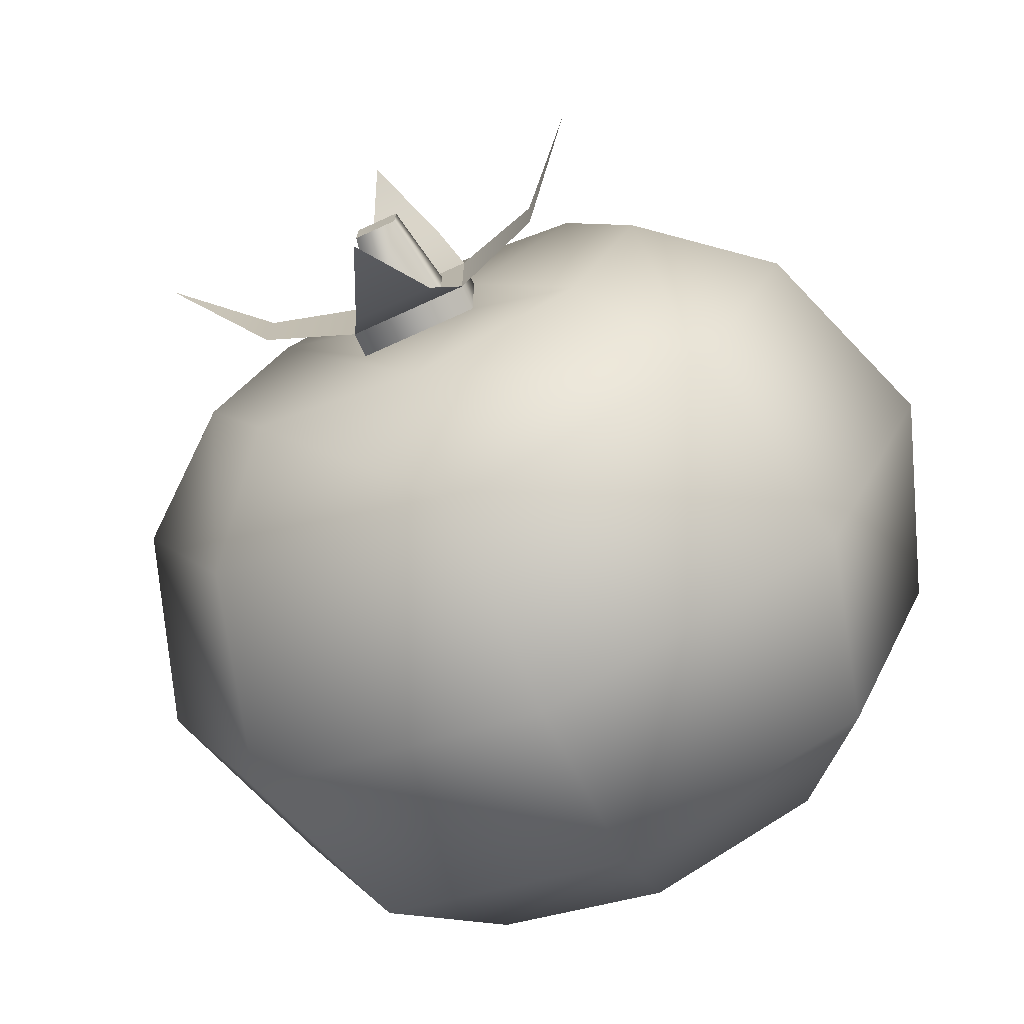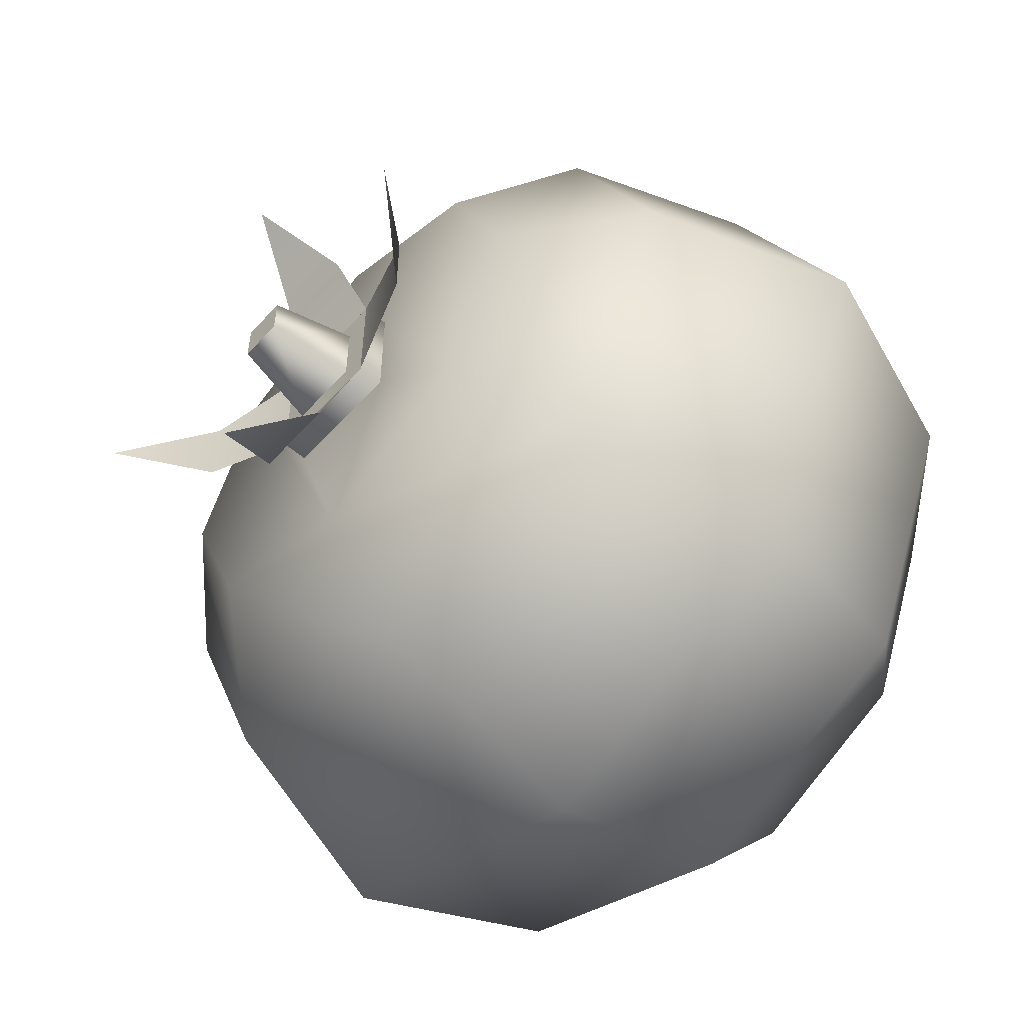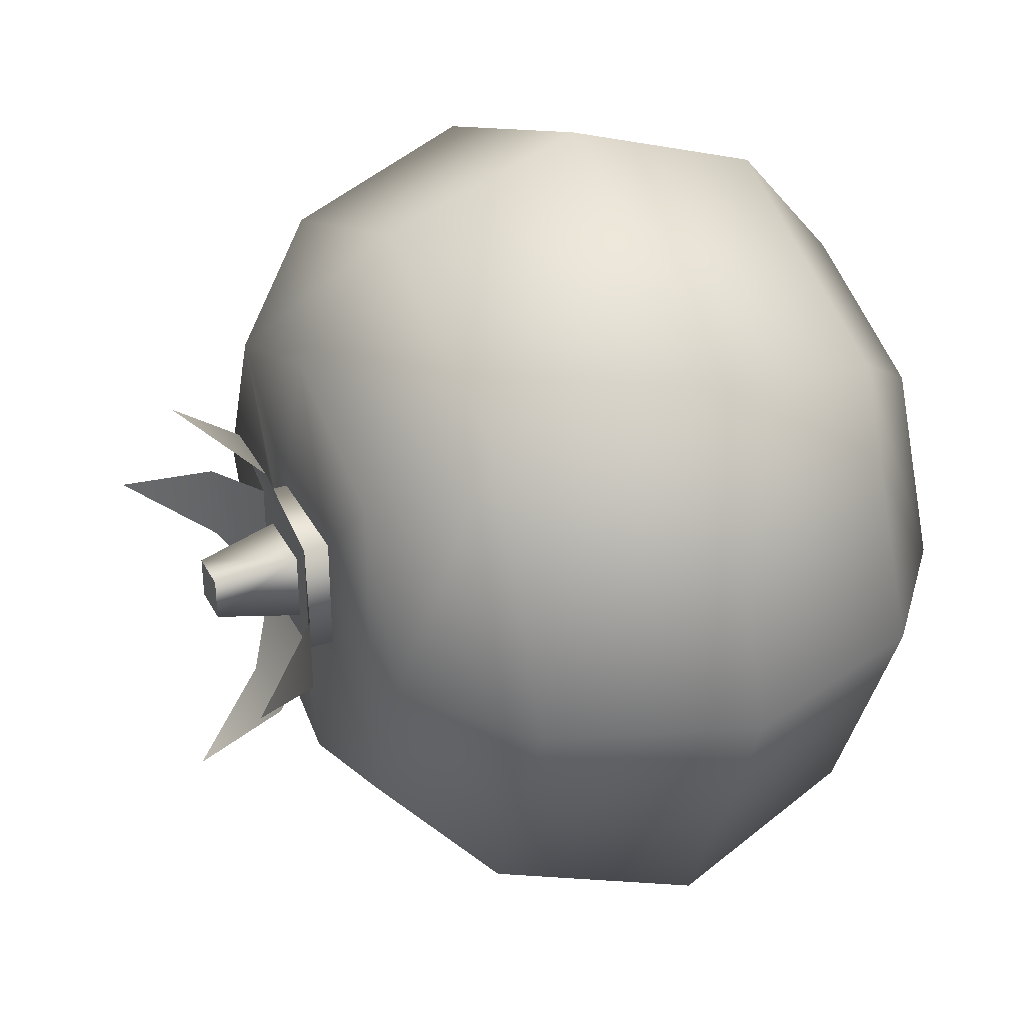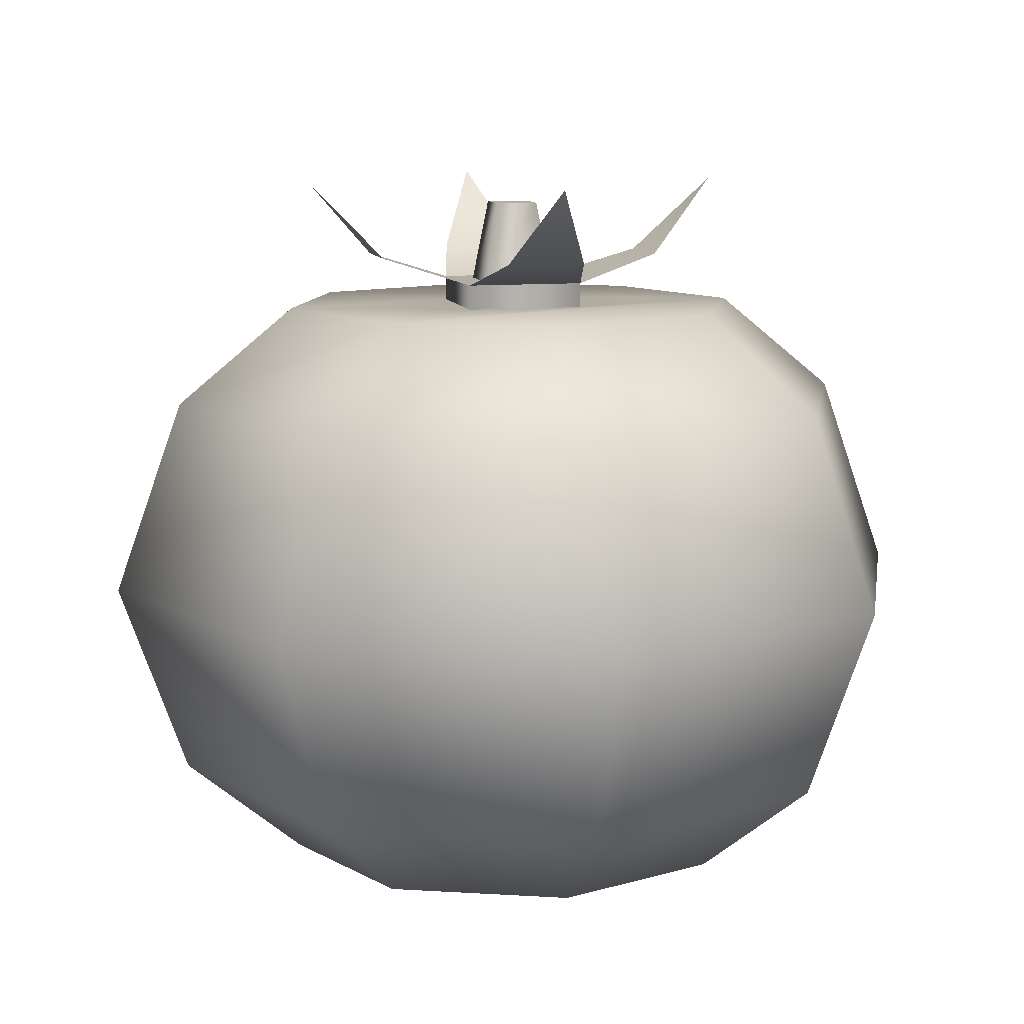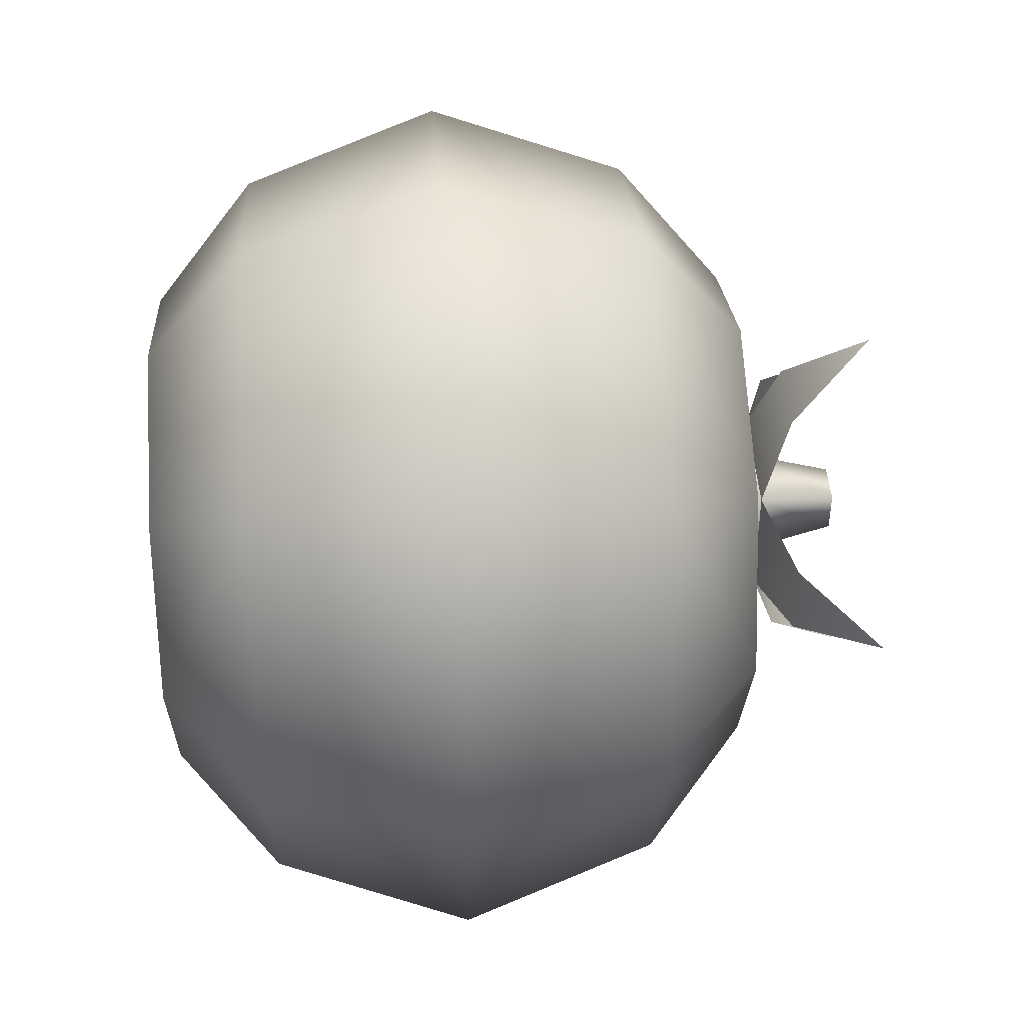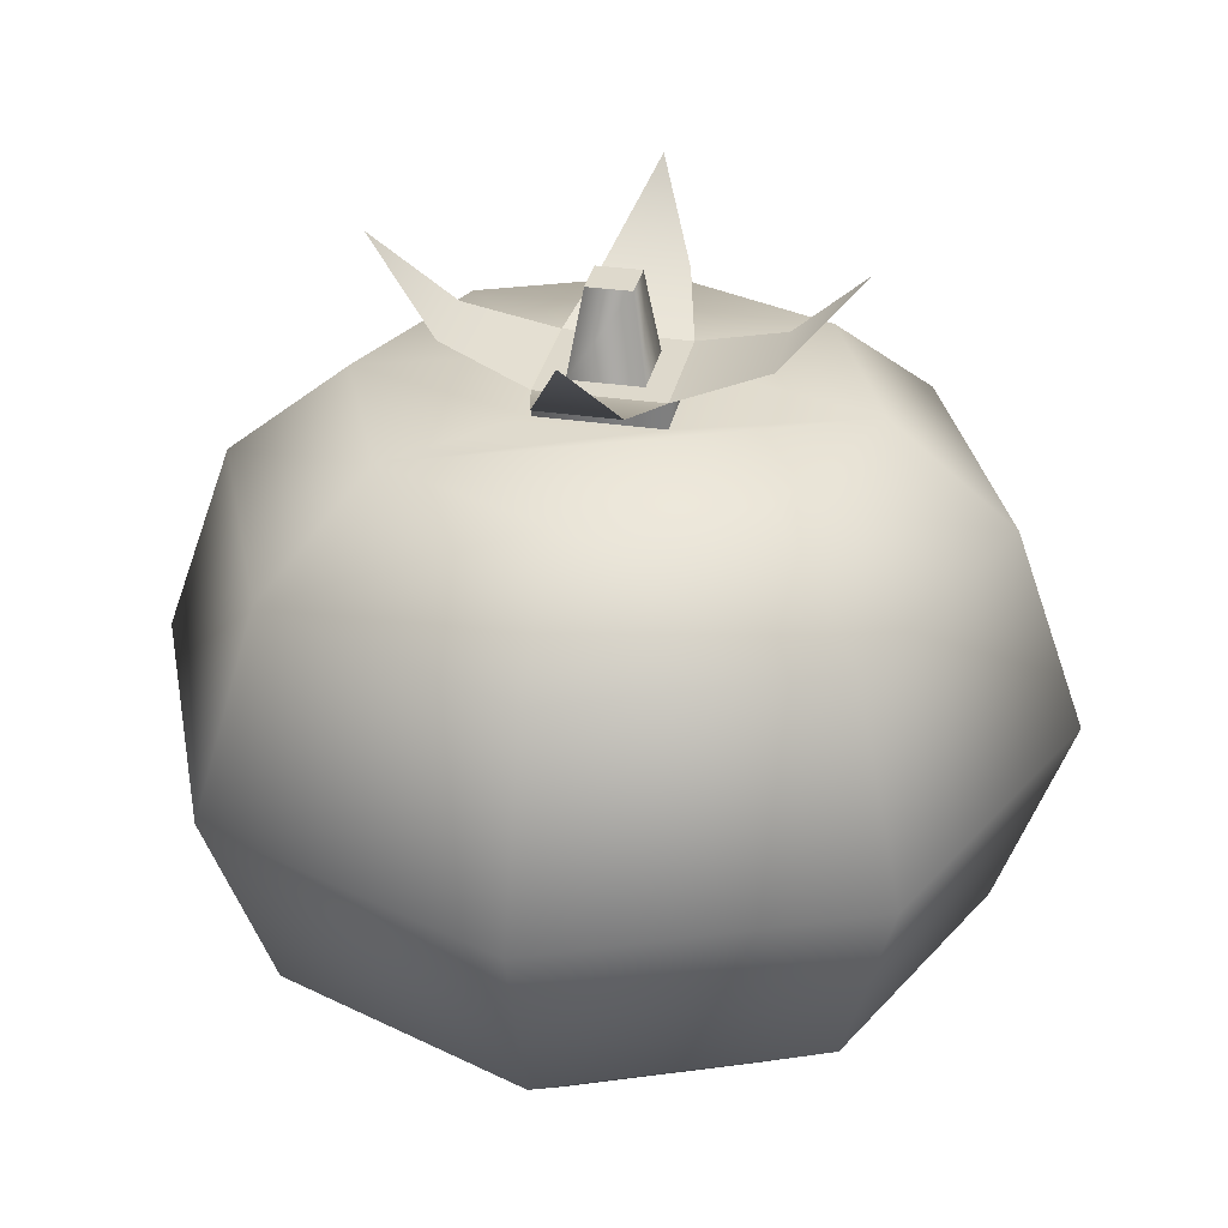
<metadata>
{"format":"obj","ext":"obj","renderer":"f3d","projection":"perspective","resolution":1024,"background":"white","views":[{"elev":-73.1,"azim":-155.6,"up":"+Z"},{"elev":-55.8,"azim":-131.5,"up":"+Z"},{"elev":34.1,"azim":-114.3,"up":"+Z"},{"elev":10.4,"azim":76.3,"up":"+Y"},{"elev":44.4,"azim":86.3,"up":"+Z"},{"elev":31.9,"azim":101.9,"up":"+Y"}]}
</metadata>
<code>
g tomato
v 0.0711 0.01943 -5.414e-16 1 1 1
v 0.05028 0.01943 -0.05028 1 1 1
v 0.0474 0 -8.122e-16 1 1 1
v 0.03352 0 -0.03352 1 1 1
v -0.03352 0 -0.03352 1 1 1
v -0.05028 0.01943 -0.05028 1 1 1
v -0.0474 0 -8.122e-16 1 1 1
v -0.0711 0.01943 -5.414e-16 1 1 1
v -0.03352 0 0.03352 1 1 1
v -0.05028 0.01943 0.05028 1 1 1
v 0 0.01943 0.0711 1 1 1
v -9.024e-17 0 0.0474 1 1 1
v 0.05028 0.01943 0.05028 1 1 1
v 0.03352 0 0.03352 1 1 1
v 0 0.01943 -0.0711 1 1 1
v -9.024e-17 0 -0.0474 1 1 1
v 0.08485 0.0583 -2.707e-16 1 1 1
v 0.06 0.0583 0.06 1 1 1
v 9.024e-17 0.0583 -0.08485 1 1 1
v 0.06 0.0583 -0.06 1 1 1
v -0.06 0.0583 -0.06 1 1 1
v 9.024e-17 0.0583 0.08485 1 1 1
v -0.08485 0.0583 -2.707e-16 1 1 1
v -0.06 0.0583 0.06 1 1 1
v -0.05028 0.09717 -0.05028 1 1 1
v 0 0.09717 -0.0711 1 1 1
v 0 0.09717 0.0711 1 1 1
v -0.05028 0.09717 0.05028 1 1 1
v -0.0711 0.09717 -7.219e-16 1 1 1
v 0.05028 0.09717 0.05028 1 1 1
v 0.03352 0.1166 0.03352 1 1 1
v -9.024e-17 0.1166 0.0474 1 1 1
v 0.05028 0.09717 -0.05028 1 1 1
v 0.03352 0.1166 -0.03352 1 1 1
v -9.024e-17 0.1166 -0.0474 1 1 1
v -0.03352 0.1166 -0.03352 1 1 1
v 0.0711 0.09717 -7.219e-16 1 1 1
v 0.0474 0.1166 -8.122e-16 1 1 1
v -0.03352 0.1166 0.03352 1 1 1
v -0.0474 0.1166 -8.122e-16 1 1 1
v 0.01185 0.1166 -0.01185 1 1 1
v -0.01185 0.1166 -0.01185 1 1 1
v 0.01185 0.1166 0.01185 1 1 1
v -0.01185 0.1166 0.01185 1 1 1
v 0.04351 0.1427 -2.376e-10 1 1 1
v 0.02918 0.1271 -0.00785 1 1 1
v 0.02918 0.1271 0.00785 1 1 1
v 0.00785 0.1271 0.02918 1 1 1
v -0.00785 0.1271 0.02918 1 1 1
v 2.376e-10 0.1427 0.04351 1 1 1
v -0.00785 0.1271 -0.02918 1 1 1
v 0.00785 0.1271 -0.02918 1 1 1
v 2.342e-10 0.1427 -0.04351 1 1 1
v -0.02918 0.1271 -0.00785 1 1 1
v -0.04351 0.1427 -2.342e-10 1 1 1
v -0.02918 0.1271 0.00785 1 1 1
v 0.01185 0.1216 0.01185 1 1 1
v -0.01185 0.1216 0.01185 1 1 1
v 0.01185 0.1216 -0.01185 1 1 1
v -0.01185 0.1216 -0.01185 1 1 1
v 0.006934 0.1216 0.006934 1 1 1
v -0.006934 0.1216 0.006934 1 1 1
v 0.00423 0.138 0.00423 1 1 1
v -0.00423 0.138 0.00423 1 1 1
v 0.006934 0.1216 -0.006934 1 1 1
v 0.00423 0.138 -0.00423 1 1 1
v -0.006934 0.1216 -0.006934 1 1 1
v -0.00423 0.138 -0.00423 1 1 1
f 3 2 1
f 2 3 4
f 7 6 5
f 6 7 8
f 10 7 9
f 7 10 8
f 10 12 11
f 12 10 9
f 13 3 1
f 3 13 14
f 11 14 13
f 14 11 12
f 4 15 2
f 15 4 16
f 14 4 3
f 4 14 12
f 4 12 16
f 16 12 9
f 16 9 5
f 5 9 7
f 16 6 15
f 6 16 5
f 17 13 1
f 13 17 18
f 19 2 15
f 2 19 20
f 17 2 20
f 2 17 1
f 21 15 6
f 15 21 19
f 18 11 13
f 11 18 22
f 6 23 21
f 23 6 8
f 10 23 8
f 23 10 24
f 22 10 11
f 10 22 24
f 25 19 21
f 19 25 26
f 27 24 22
f 24 27 28
f 23 28 29
f 28 23 24
f 31 27 30
f 27 31 32
f 26 34 33
f 34 26 35
f 25 35 26
f 35 25 36
f 38 30 37
f 30 38 31
f 33 38 37
f 38 33 34
f 40 28 39
f 28 40 29
f 23 25 21
f 25 23 29
f 25 40 36
f 40 25 29
f 30 22 18
f 22 30 27
f 32 28 27
f 28 32 39
f 33 17 20
f 17 33 37
f 30 17 37
f 17 30 18
f 26 20 19
f 20 26 33
f 34 31 38
f 31 34 35
f 31 35 41
f 41 35 42
f 43 31 41
f 31 43 32
f 42 35 36
f 32 43 44
f 42 36 44
f 32 44 39
f 39 44 36
f 39 36 40
f 47 46 45
f 45 46 47
f 50 49 48
f 48 49 50
f 53 52 51
f 51 52 53
f 56 55 54
f 54 55 56
f 57 44 43
f 44 57 58
f 57 41 59
f 41 57 43
f 60 41 42
f 41 60 59
f 44 60 42
f 60 44 58
f 63 62 61
f 62 63 64
f 66 61 65
f 61 66 63
f 68 65 67
f 65 68 66
f 62 68 67
f 68 62 64
f 68 63 66
f 63 68 64
f 56 60 58
f 60 56 54
f 58 60 56
f 54 56 60
f 57 46 47
f 46 57 59
f 47 46 57
f 59 57 46
f 60 52 59
f 52 60 51
f 59 52 60
f 51 60 52
f 48 58 57
f 58 48 49
f 57 58 48
f 49 48 58
f 65 60 67
f 67 60 62
f 65 59 60
f 58 62 60
f 59 65 57
f 58 61 62
f 57 61 58
f 61 57 65
g tomato
f 3 2 1
f 2 3 4
f 7 6 5
f 6 7 8
f 10 7 9
f 7 10 8
f 10 12 11
f 12 10 9
f 13 3 1
f 3 13 14
f 11 14 13
f 14 11 12
f 4 15 2
f 15 4 16
f 14 4 3
f 4 14 12
f 4 12 16
f 16 12 9
f 16 9 5
f 5 9 7
f 16 6 15
f 6 16 5
f 17 13 1
f 13 17 18
f 19 2 15
f 2 19 20
f 17 2 20
f 2 17 1
f 21 15 6
f 15 21 19
f 18 11 13
f 11 18 22
f 6 23 21
f 23 6 8
f 10 23 8
f 23 10 24
f 22 10 11
f 10 22 24
f 25 19 21
f 19 25 26
f 27 24 22
f 24 27 28
f 23 28 29
f 28 23 24
f 31 27 30
f 27 31 32
f 26 34 33
f 34 26 35
f 25 35 26
f 35 25 36
f 38 30 37
f 30 38 31
f 33 38 37
f 38 33 34
f 40 28 39
f 28 40 29
f 23 25 21
f 25 23 29
f 25 40 36
f 40 25 29
f 30 22 18
f 22 30 27
f 32 28 27
f 28 32 39
f 33 17 20
f 17 33 37
f 30 17 37
f 17 30 18
f 26 20 19
f 20 26 33
f 34 31 38
f 31 34 35
f 31 35 41
f 41 35 42
f 43 31 41
f 31 43 32
f 42 35 36
f 32 43 44
f 42 36 44
f 32 44 39
f 39 44 36
f 39 36 40
f 47 46 45
f 45 46 47
f 50 49 48
f 48 49 50
f 53 52 51
f 51 52 53
f 56 55 54
f 54 55 56
f 57 44 43
f 44 57 58
f 57 41 59
f 41 57 43
f 60 41 42
f 41 60 59
f 44 60 42
f 60 44 58
f 63 62 61
f 62 63 64
f 66 61 65
f 61 66 63
f 68 65 67
f 65 68 66
f 62 68 67
f 68 62 64
f 68 63 66
f 63 68 64
f 56 60 58
f 60 56 54
f 58 60 56
f 54 56 60
f 57 46 47
f 46 57 59
f 47 46 57
f 59 57 46
f 60 52 59
f 52 60 51
f 59 52 60
f 51 60 52
f 48 58 57
f 58 48 49
f 57 58 48
f 49 48 58
f 65 60 67
f 67 60 62
f 65 59 60
f 58 62 60
f 59 65 57
f 58 61 62
f 57 61 58
f 61 57 65

</code>
